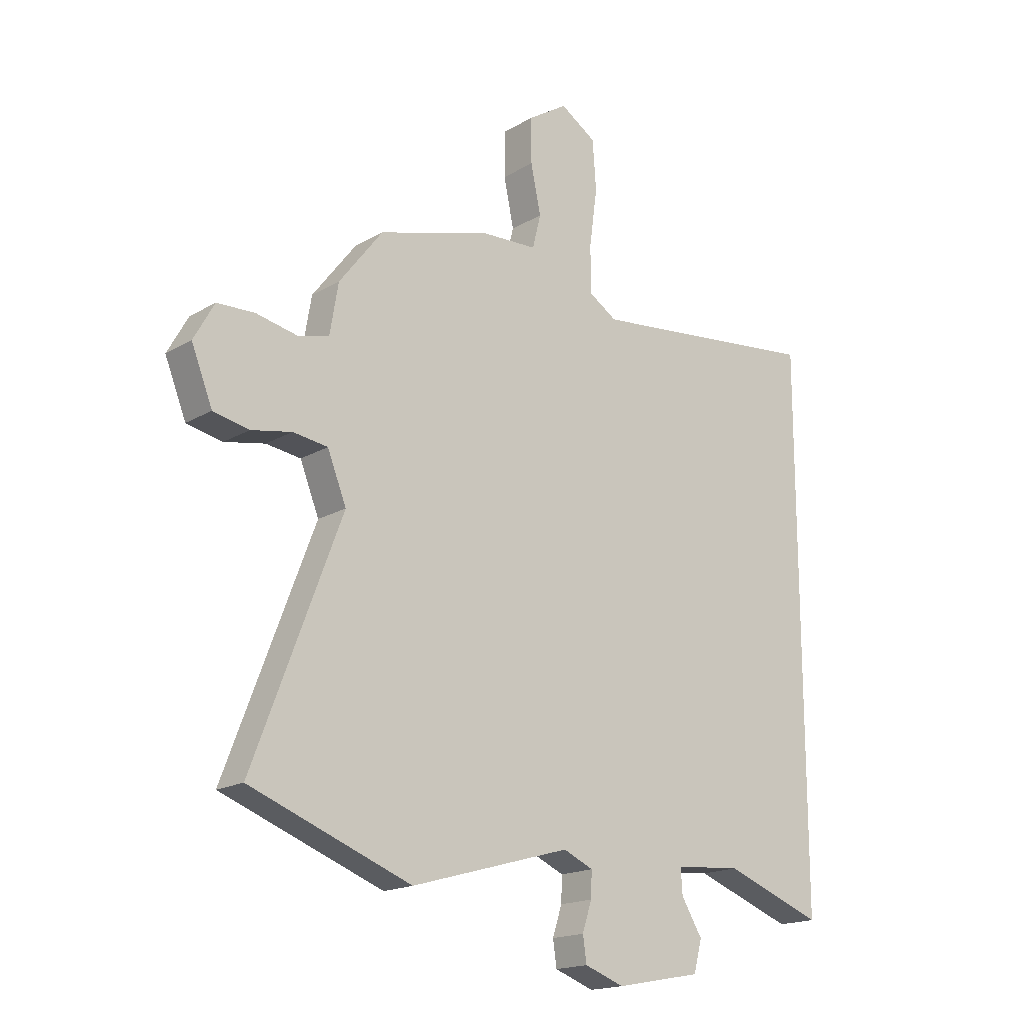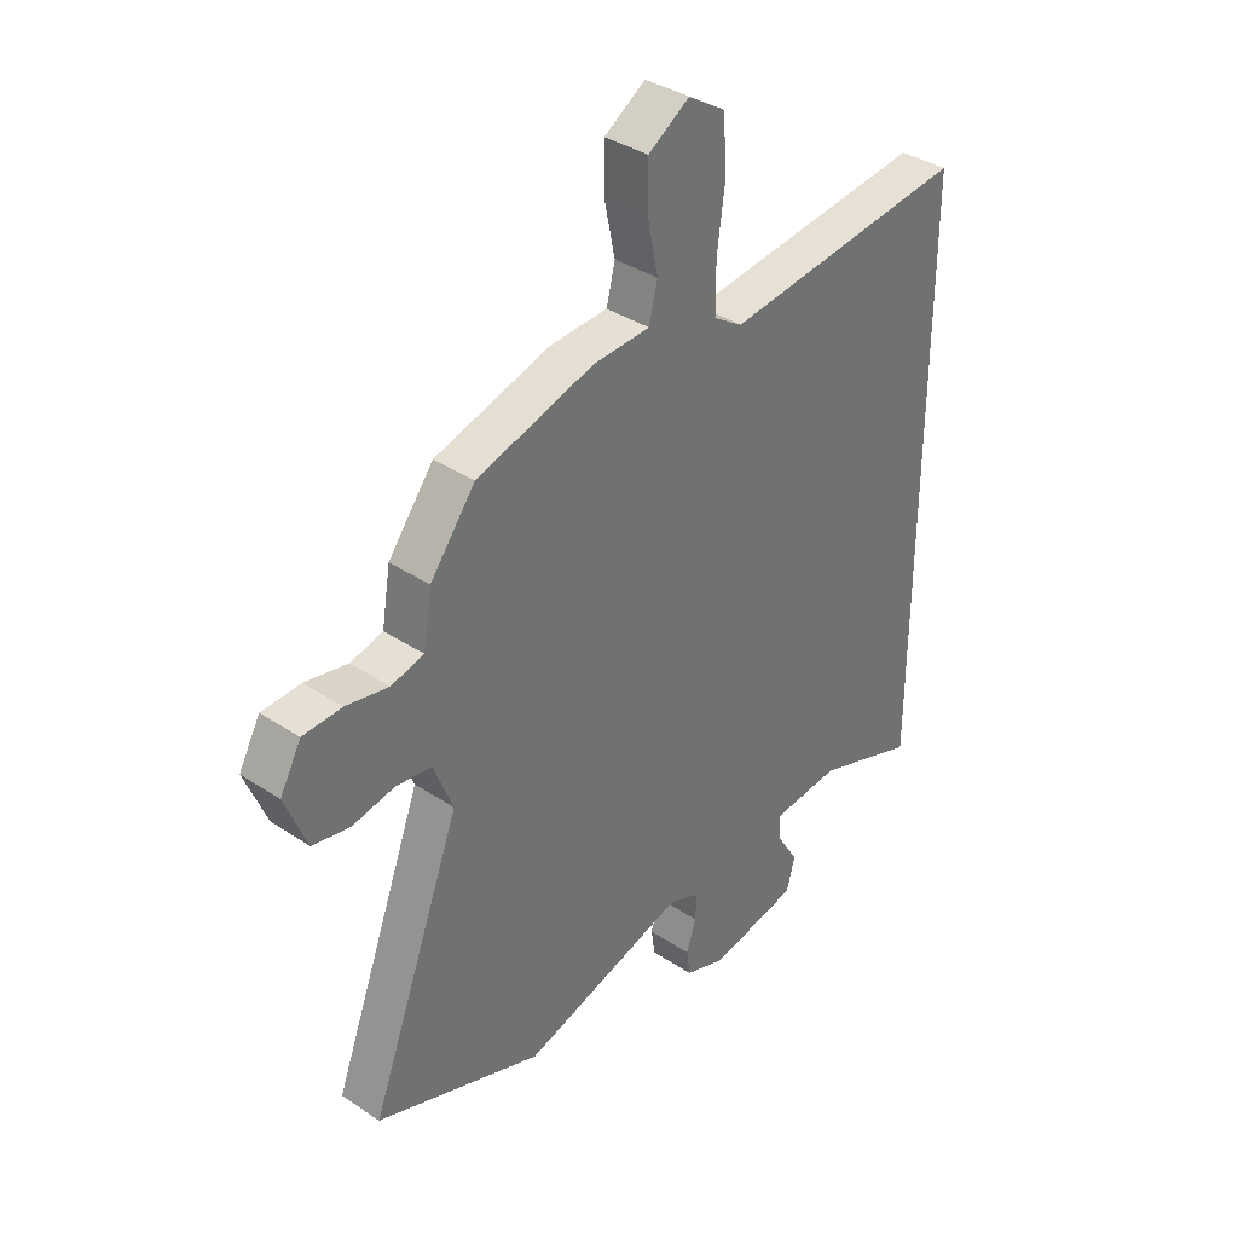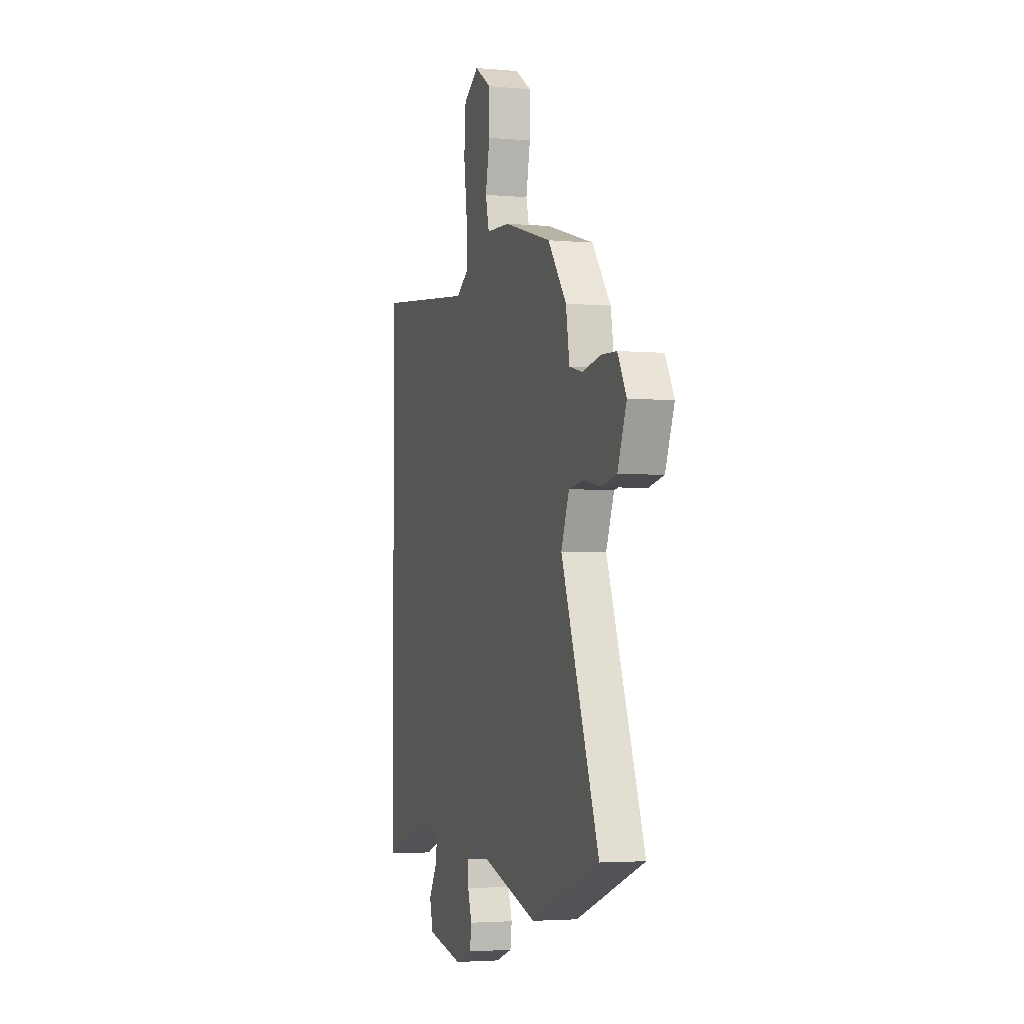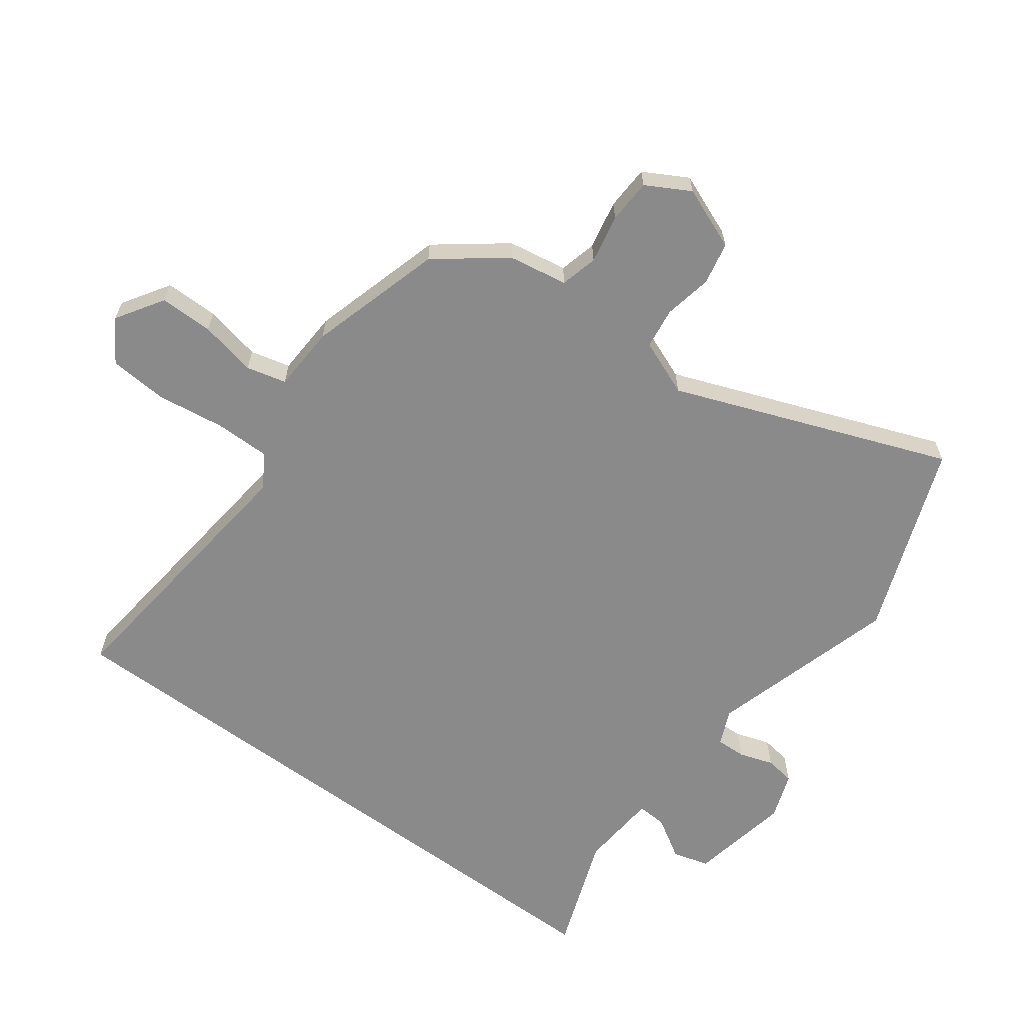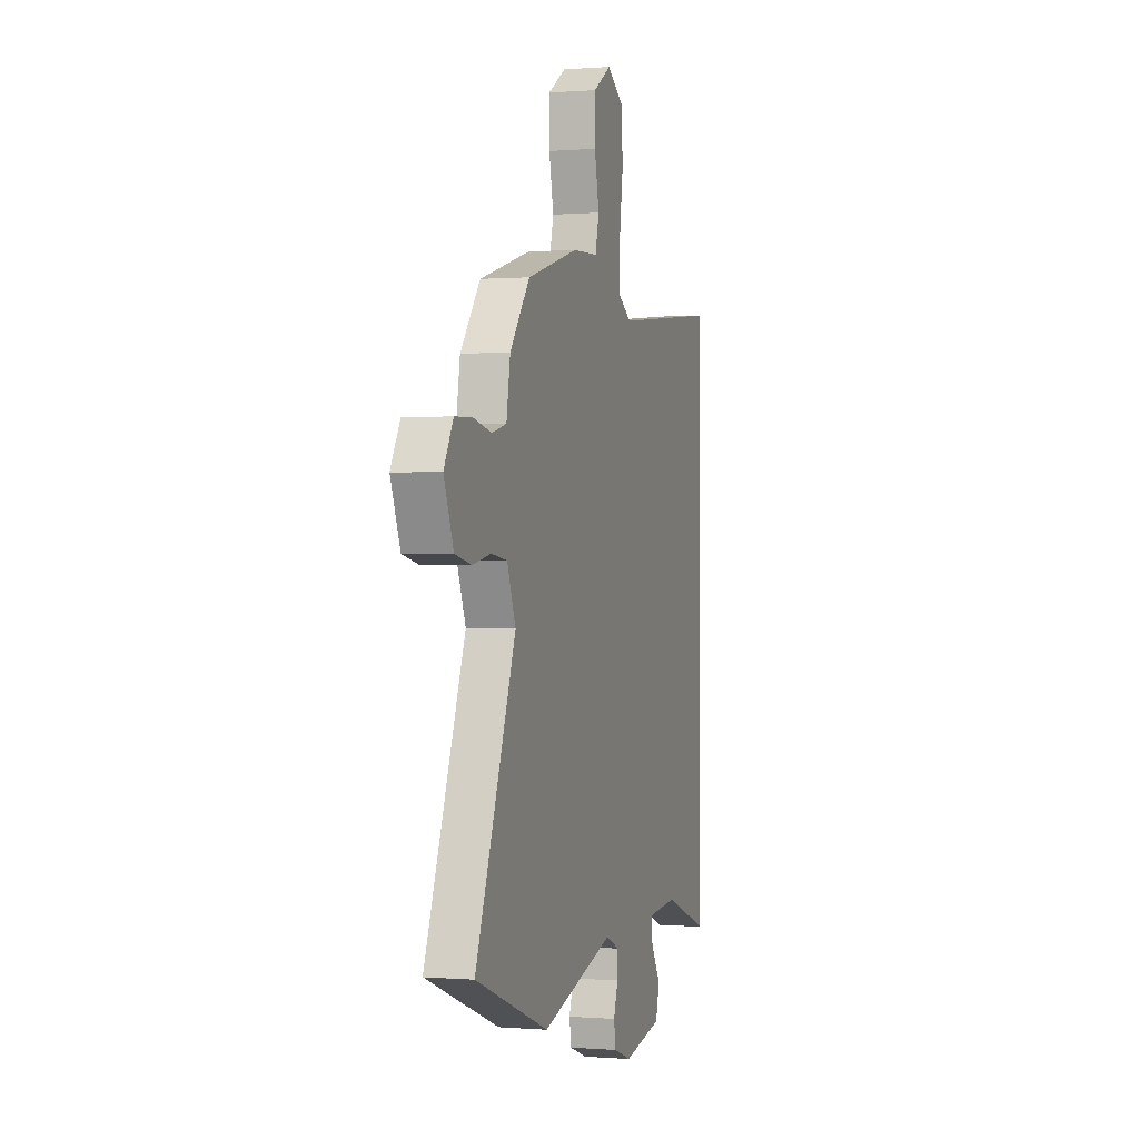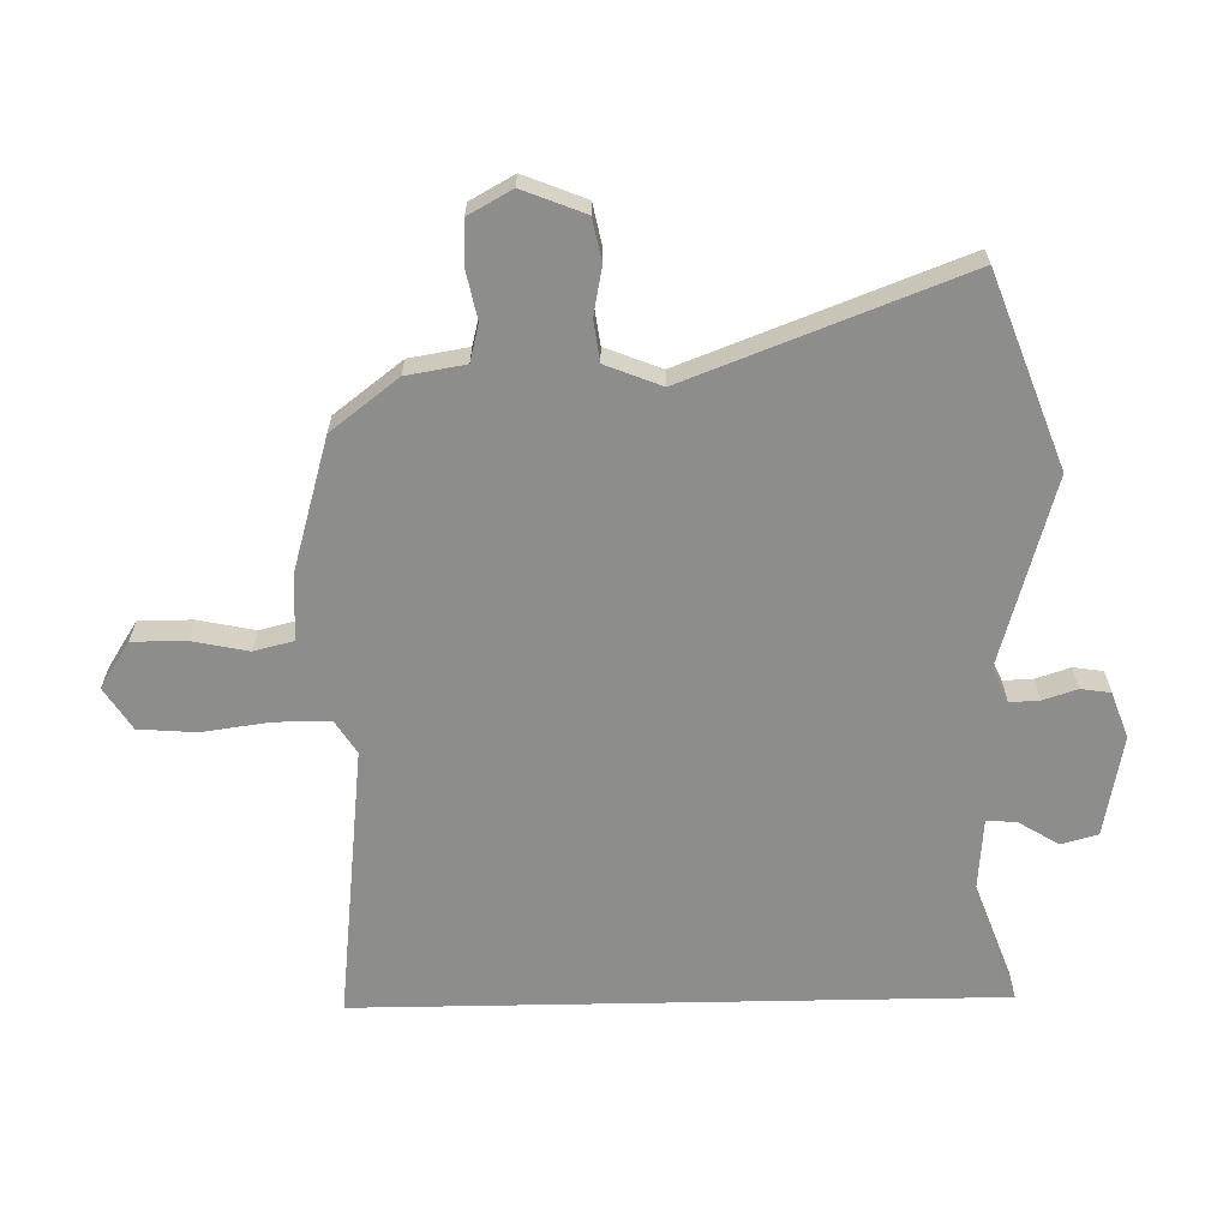
<metadata>
{"format":"obj","ext":"obj","renderer":"f3d","projection":"perspective","resolution":1024,"background":"white","views":[{"elev":-17.6,"azim":139.0,"up":"+Z"},{"elev":36.7,"azim":130.8,"up":"+Z"},{"elev":-3.2,"azim":73.0,"up":"+Z"},{"elev":-63.5,"azim":53.5,"up":"+Y"},{"elev":0.0,"azim":106.8,"up":"+Z"},{"elev":-64.4,"azim":91.1,"up":"+Y"}]}
</metadata>
<code>
v 0.682 0.07 -0.432
v 0.375 0.07 -0.547
v 0.071 0.07 -0.46
v 0.014 0.07 -0.485
v 0.016 0.07 -0.533
v 0.034 0.07 -0.588
v 0.027 0.07 -0.636
v -0.048 0.07 -0.663
v -0.212 0.07 -0.632
v -0.228 0.07 -0.573
v -0.188 0.07 -0.508
v -0.185 0.07 -0.46
v -0.312 0.07 -0.45
v -0.5 0.07 -0.519
v -0.5 0.07 0.519
v -0.052 0.07 0.469
v 0.002 0.07 0.503
v 0.002 0.07 0.592
v -0.013 0.07 0.701
v -0.006 0.07 0.795
v 0.062 0.07 0.838
v 0.137 0.07 0.79
v 0.137 0.07 0.704
v 0.118 0.07 0.613
v 0.134 0.07 0.549
v 0.239 0.07 0.544
v 0.454 0.07 0.482
v 0.537 0.07 0.374
v 0.553 0.07 0.279
v 0.613 0.07 0.264
v 0.691 0.07 0.28
v 0.762 0.07 0.277
v 0.801 0.07 0.207
v 0.761 0.07 0.107
v 0.693 0.07 0.093
v 0.616 0.07 0.108
v 0.55 0.07 0.099
v 0.514 0.07 0.009
v 0.682 0 -0.432
v 0.375 0 -0.547
v 0.071 0 -0.46
v 0.014 0 -0.485
v 0.016 0 -0.533
v 0.034 0 -0.588
v 0.027 0 -0.636
v -0.048 0 -0.663
v -0.212 0 -0.632
v -0.228 0 -0.573
v -0.188 0 -0.508
v -0.185 0 -0.46
v -0.312 0 -0.45
v -0.5 0 -0.519
v -0.5 0 0.519
v -0.052 0 0.469
v 0.002 0 0.503
v 0.002 0 0.592
v -0.013 0 0.701
v -0.006 0 0.795
v 0.062 0 0.838
v 0.137 0 0.79
v 0.137 0 0.704
v 0.118 0 0.613
v 0.134 0 0.549
v 0.239 0 0.544
v 0.454 0 0.482
v 0.537 0 0.374
v 0.553 0 0.279
v 0.613 0 0.264
v 0.691 0 0.28
v 0.762 0 0.277
v 0.801 0 0.207
v 0.761 0 0.107
v 0.693 0 0.093
v 0.616 0 0.108
v 0.55 0 0.099
v 0.514 0 0.009
f 33 34 35 36
f 33 36 37
f 30 31 32 33
f 29 30 33 37
f 28 29 37 38
f 25 26 27 28
f 21 22 23 24
f 19 20 21 24
f 18 19 24 25
f 17 18 25 28
f 13 14 15 16
f 12 13 16 17
f 11 12 17 28
f 5 6 7 8
f 4 5 8 9
f 38 1 2 3
f 38 3 4
f 10 11 28 38
f 4 9 10 38
f 74 73 72 71
f 75 74 71
f 71 70 69 68
f 75 71 68 67
f 76 75 67 66
f 66 65 64 63
f 62 61 60 59
f 62 59 58 57
f 63 62 57 56
f 66 63 56 55
f 54 53 52 51
f 55 54 51 50
f 66 55 50 49
f 46 45 44 43
f 47 46 43 42
f 41 40 39 76
f 42 41 76
f 76 66 49 48
f 76 48 47 42
f 1 39 40 2
f 2 40 41 3
f 3 41 42 4
f 4 42 43 5
f 5 43 44 6
f 6 44 45 7
f 7 45 46 8
f 8 46 47 9
f 9 47 48 10
f 10 48 49 11
f 11 49 50 12
f 12 50 51 13
f 13 51 52 14
f 14 52 53 15
f 15 53 54 16
f 16 54 55 17
f 17 55 56 18
f 18 56 57 19
f 19 57 58 20
f 20 58 59 21
f 21 59 60 22
f 22 60 61 23
f 23 61 62 24
f 24 62 63 25
f 25 63 64 26
f 26 64 65 27
f 27 65 66 28
f 28 66 67 29
f 29 67 68 30
f 30 68 69 31
f 31 69 70 32
f 32 70 71 33
f 33 71 72 34
f 34 72 73 35
f 35 73 74 36
f 36 74 75 37
f 37 75 76 38
f 38 76 39 1

</code>
